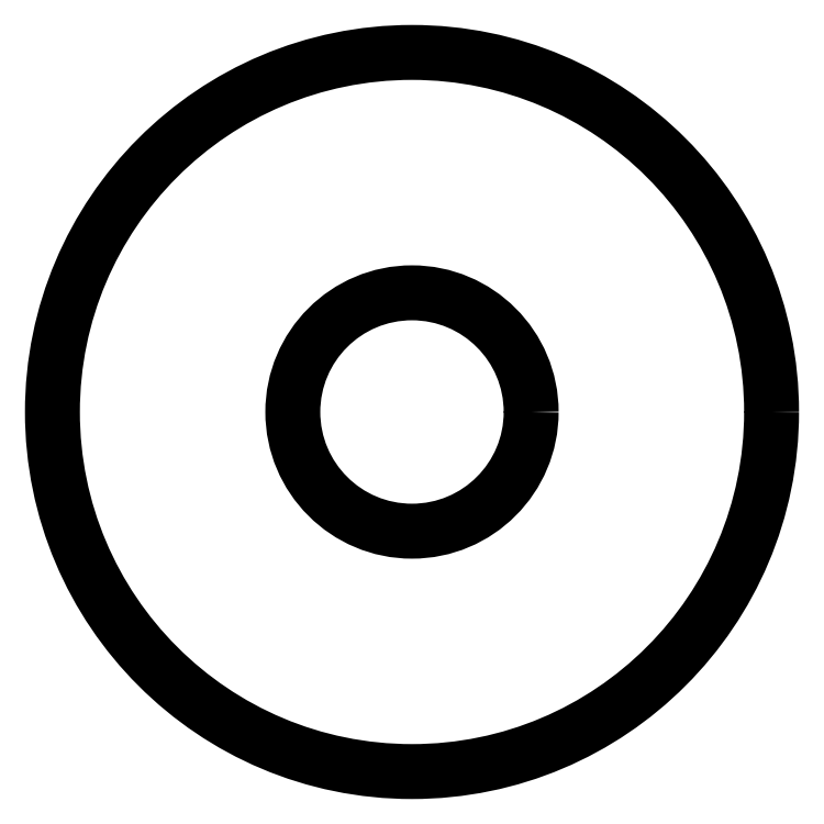
<metadata>
{"format":"dxf","ext":"dxf","renderer":"ezdxf+matplotlib","layout":"modelspace","background":"white","min_lineweight":24,"dpi":150}
</metadata>
<code>
0
SECTION
2
ENTITIES
0
CIRCLE
8
0
10
683.4
20
754.3
30
0
40
17.8
0
CIRCLE
8
0
10
683.4
20
754.3
30
0
40
5.9
0
ENDSEC
0
EOF

</code>
